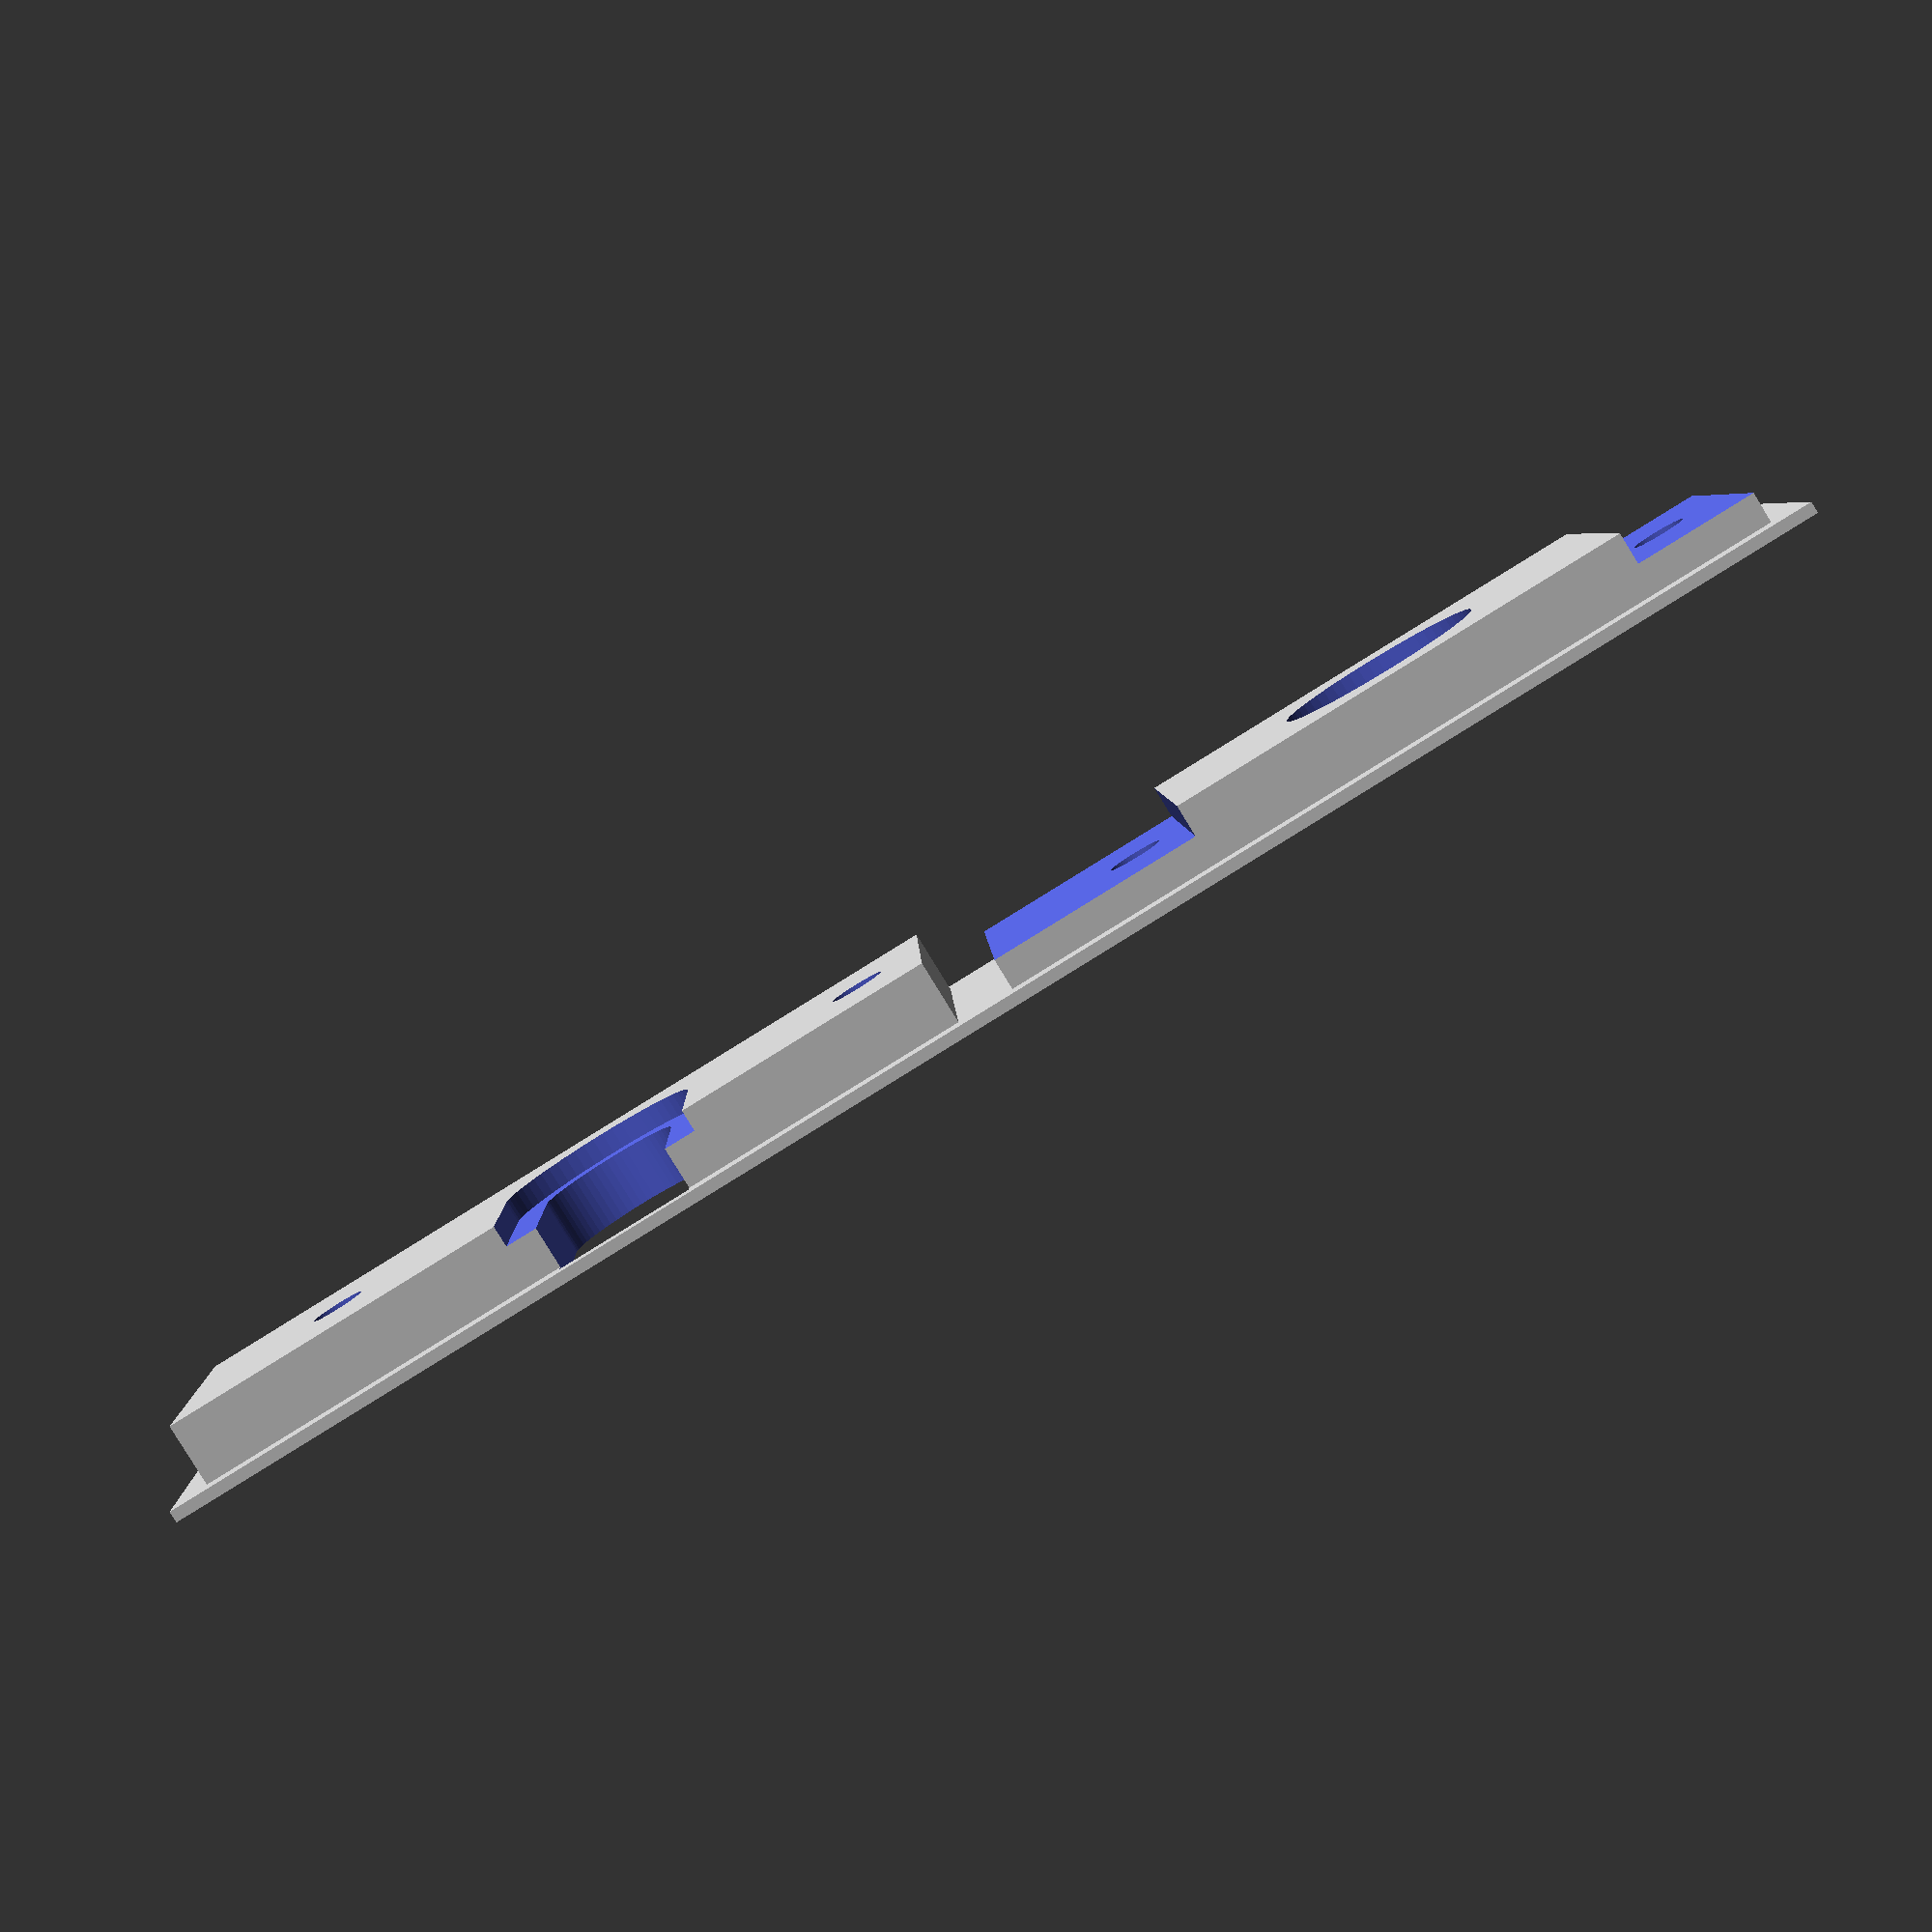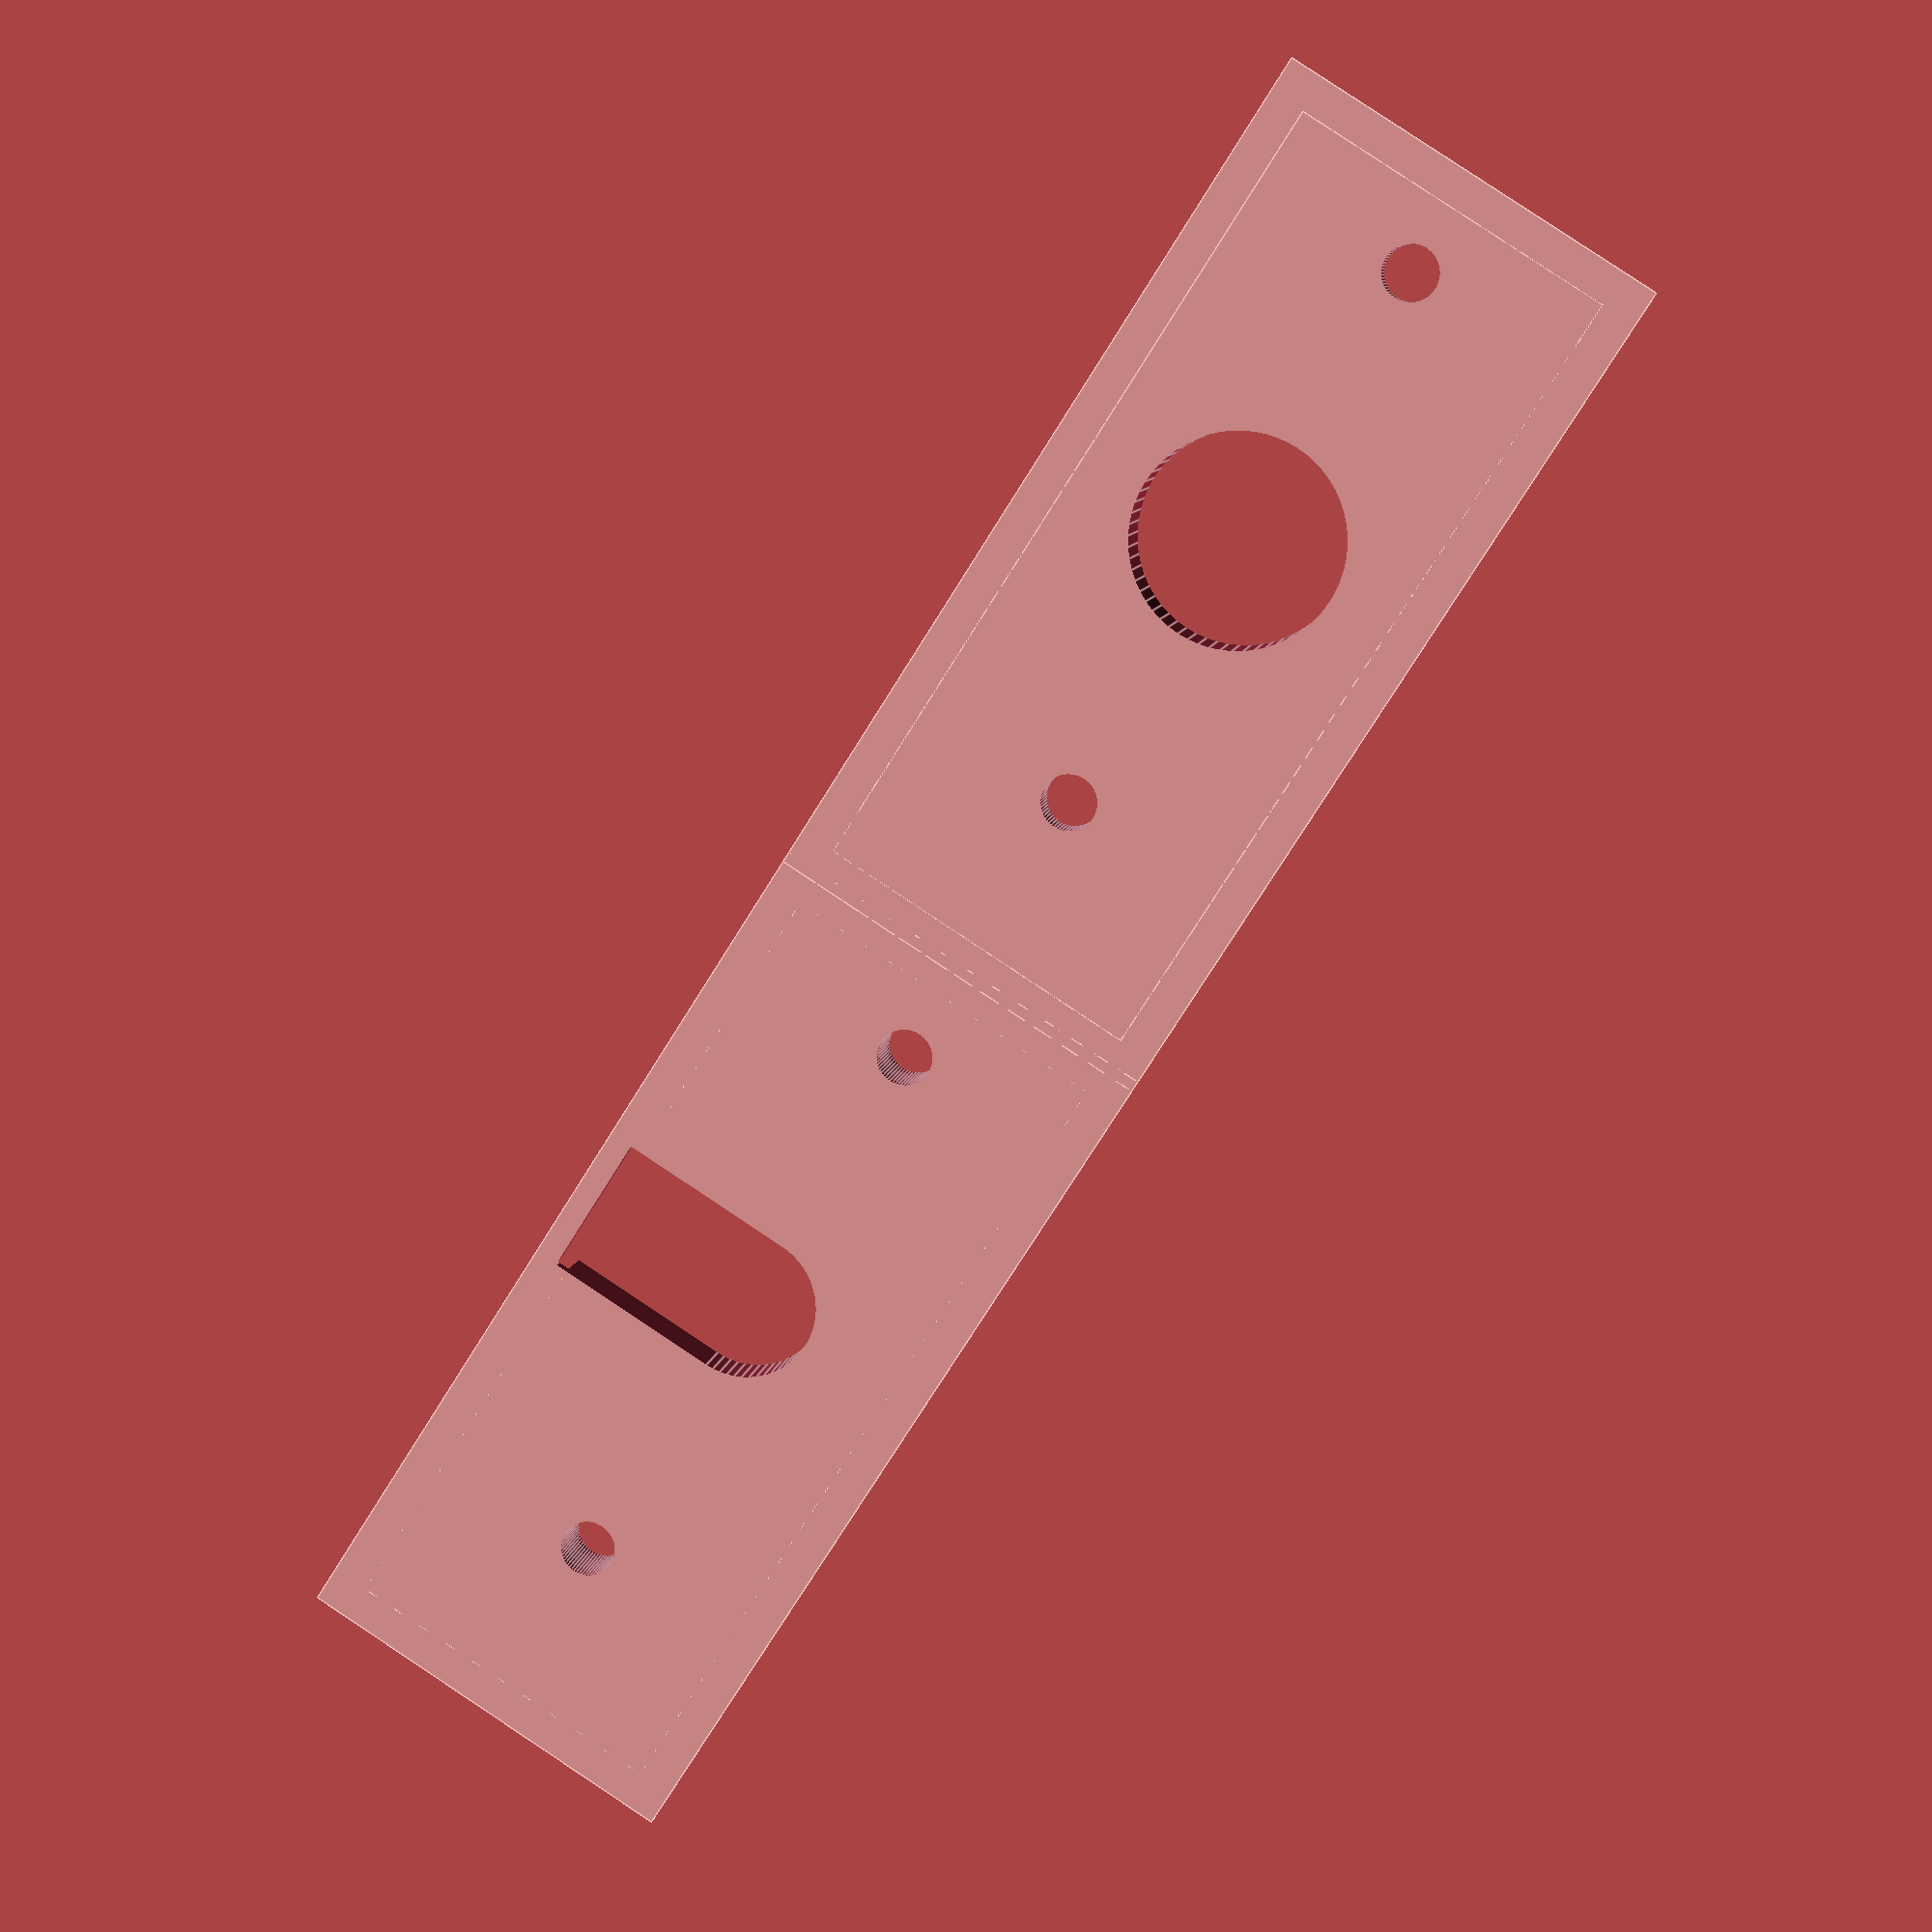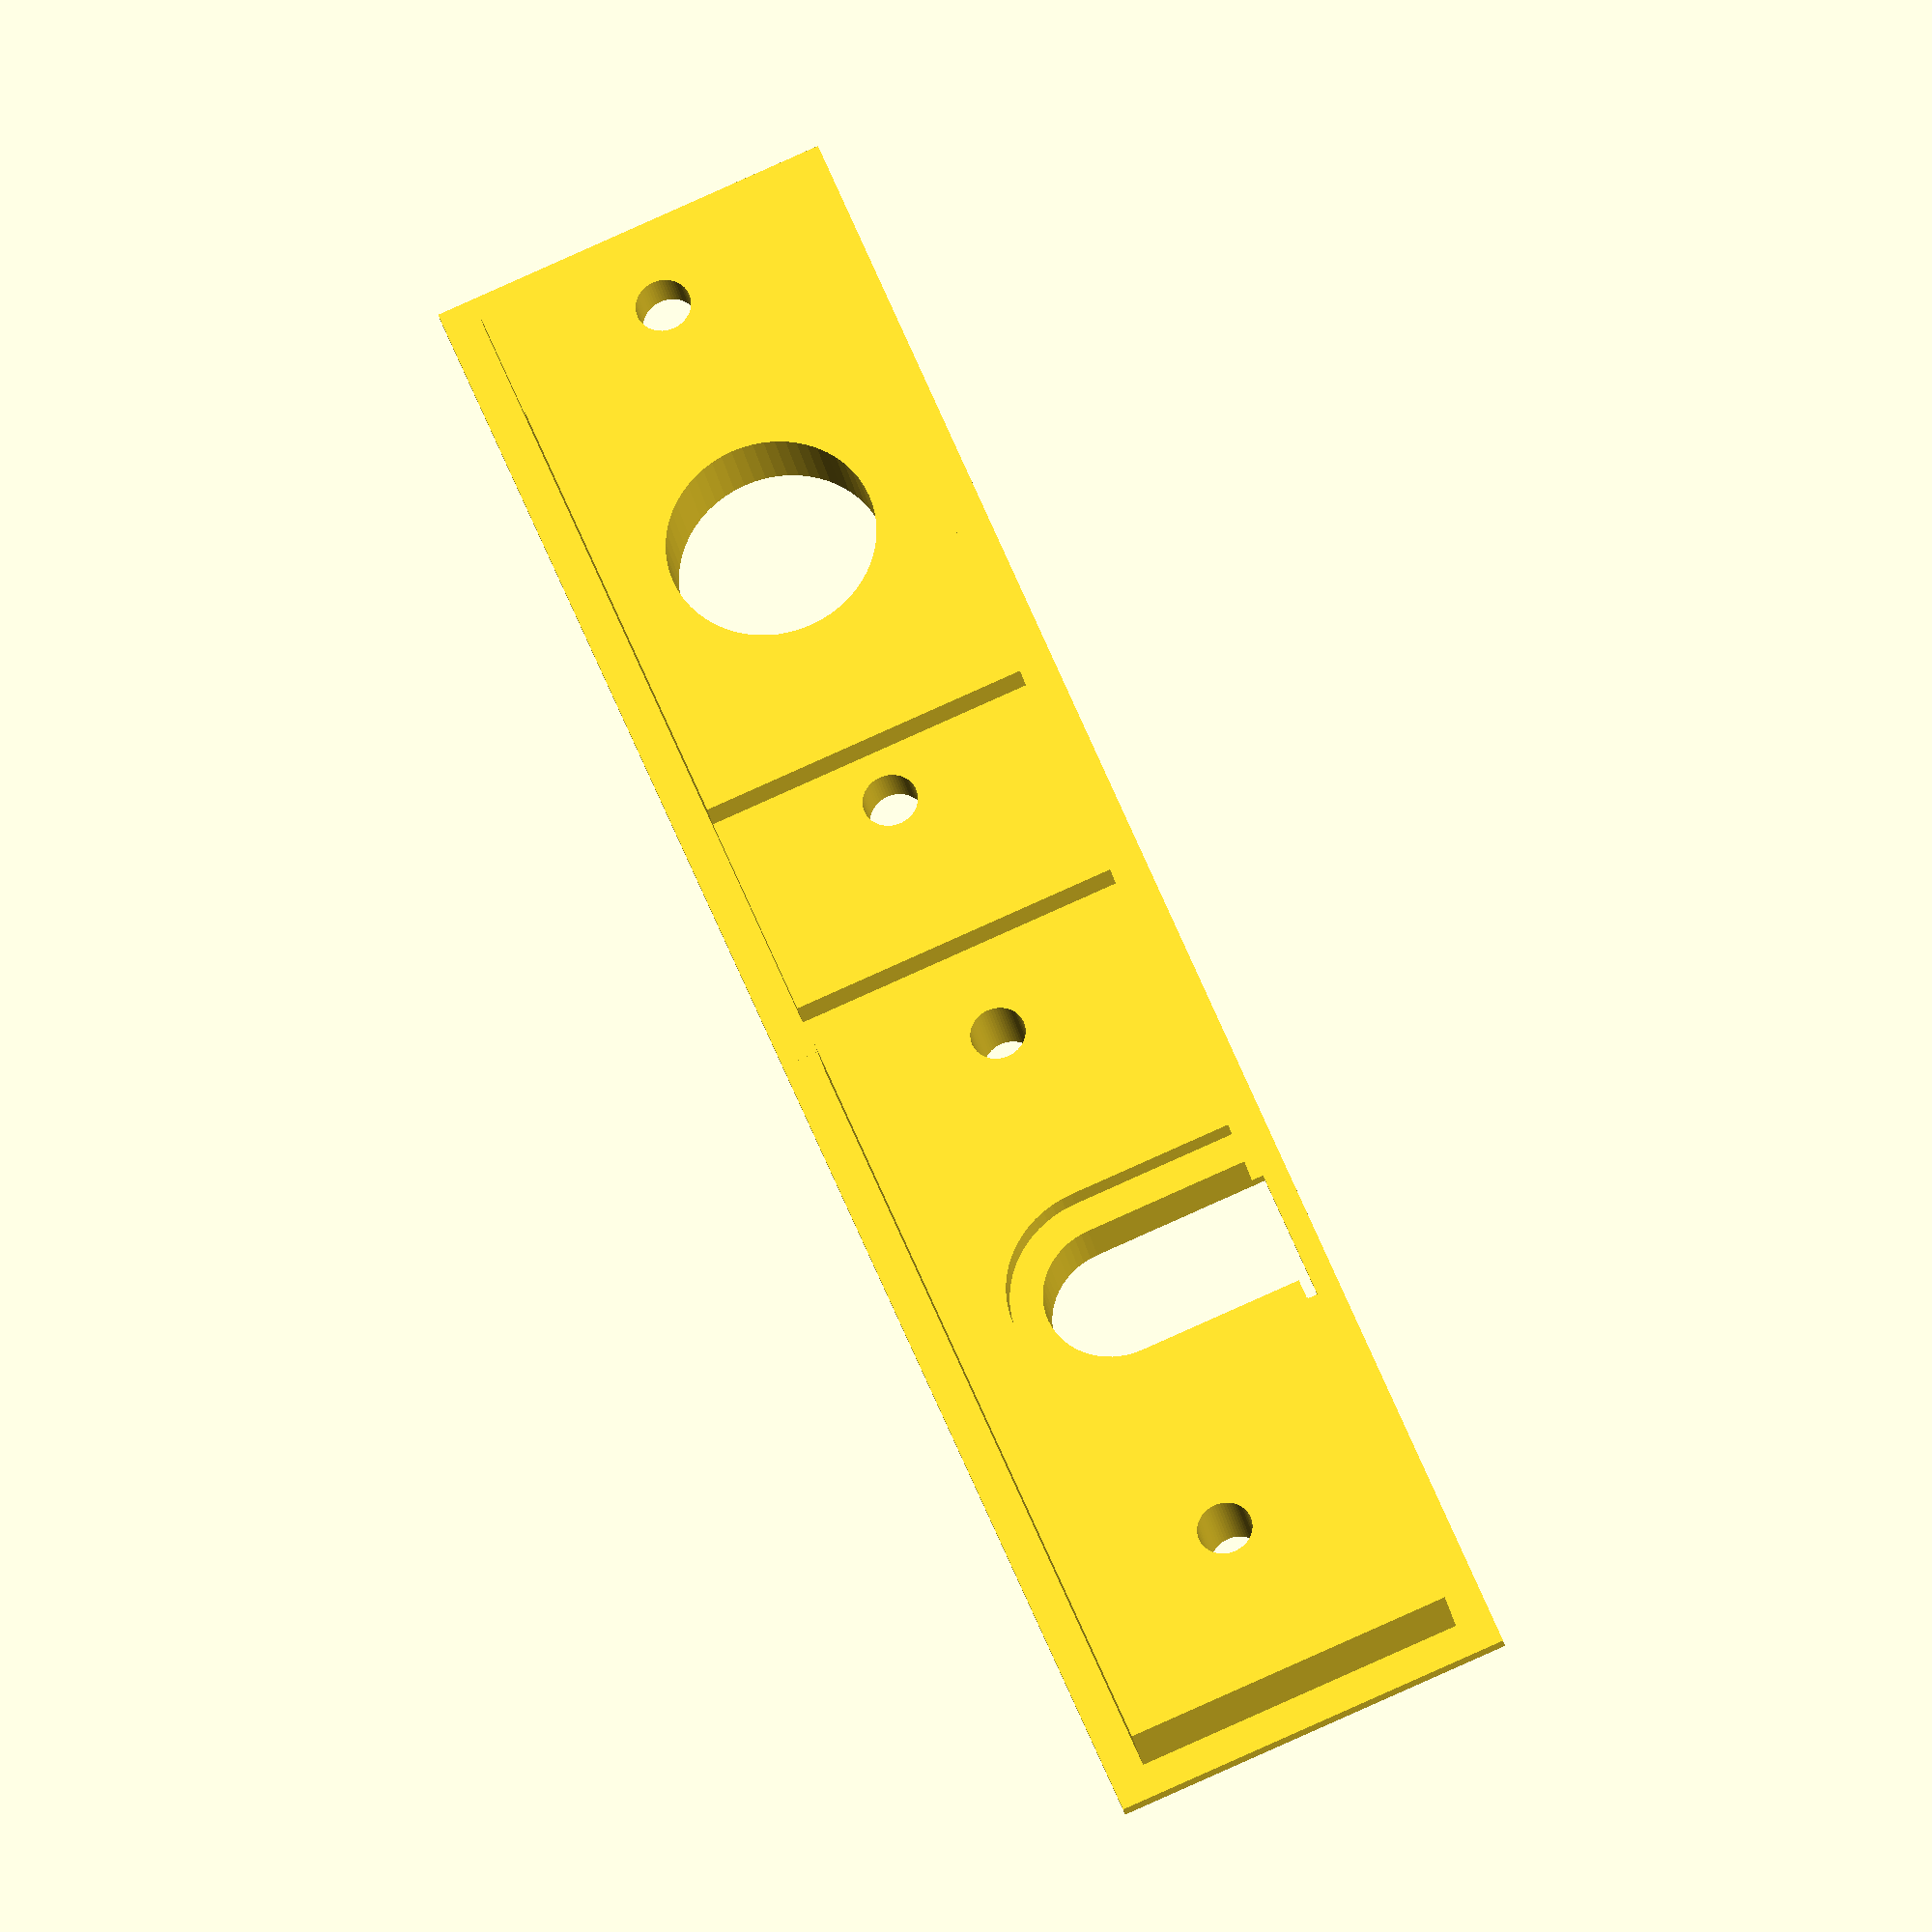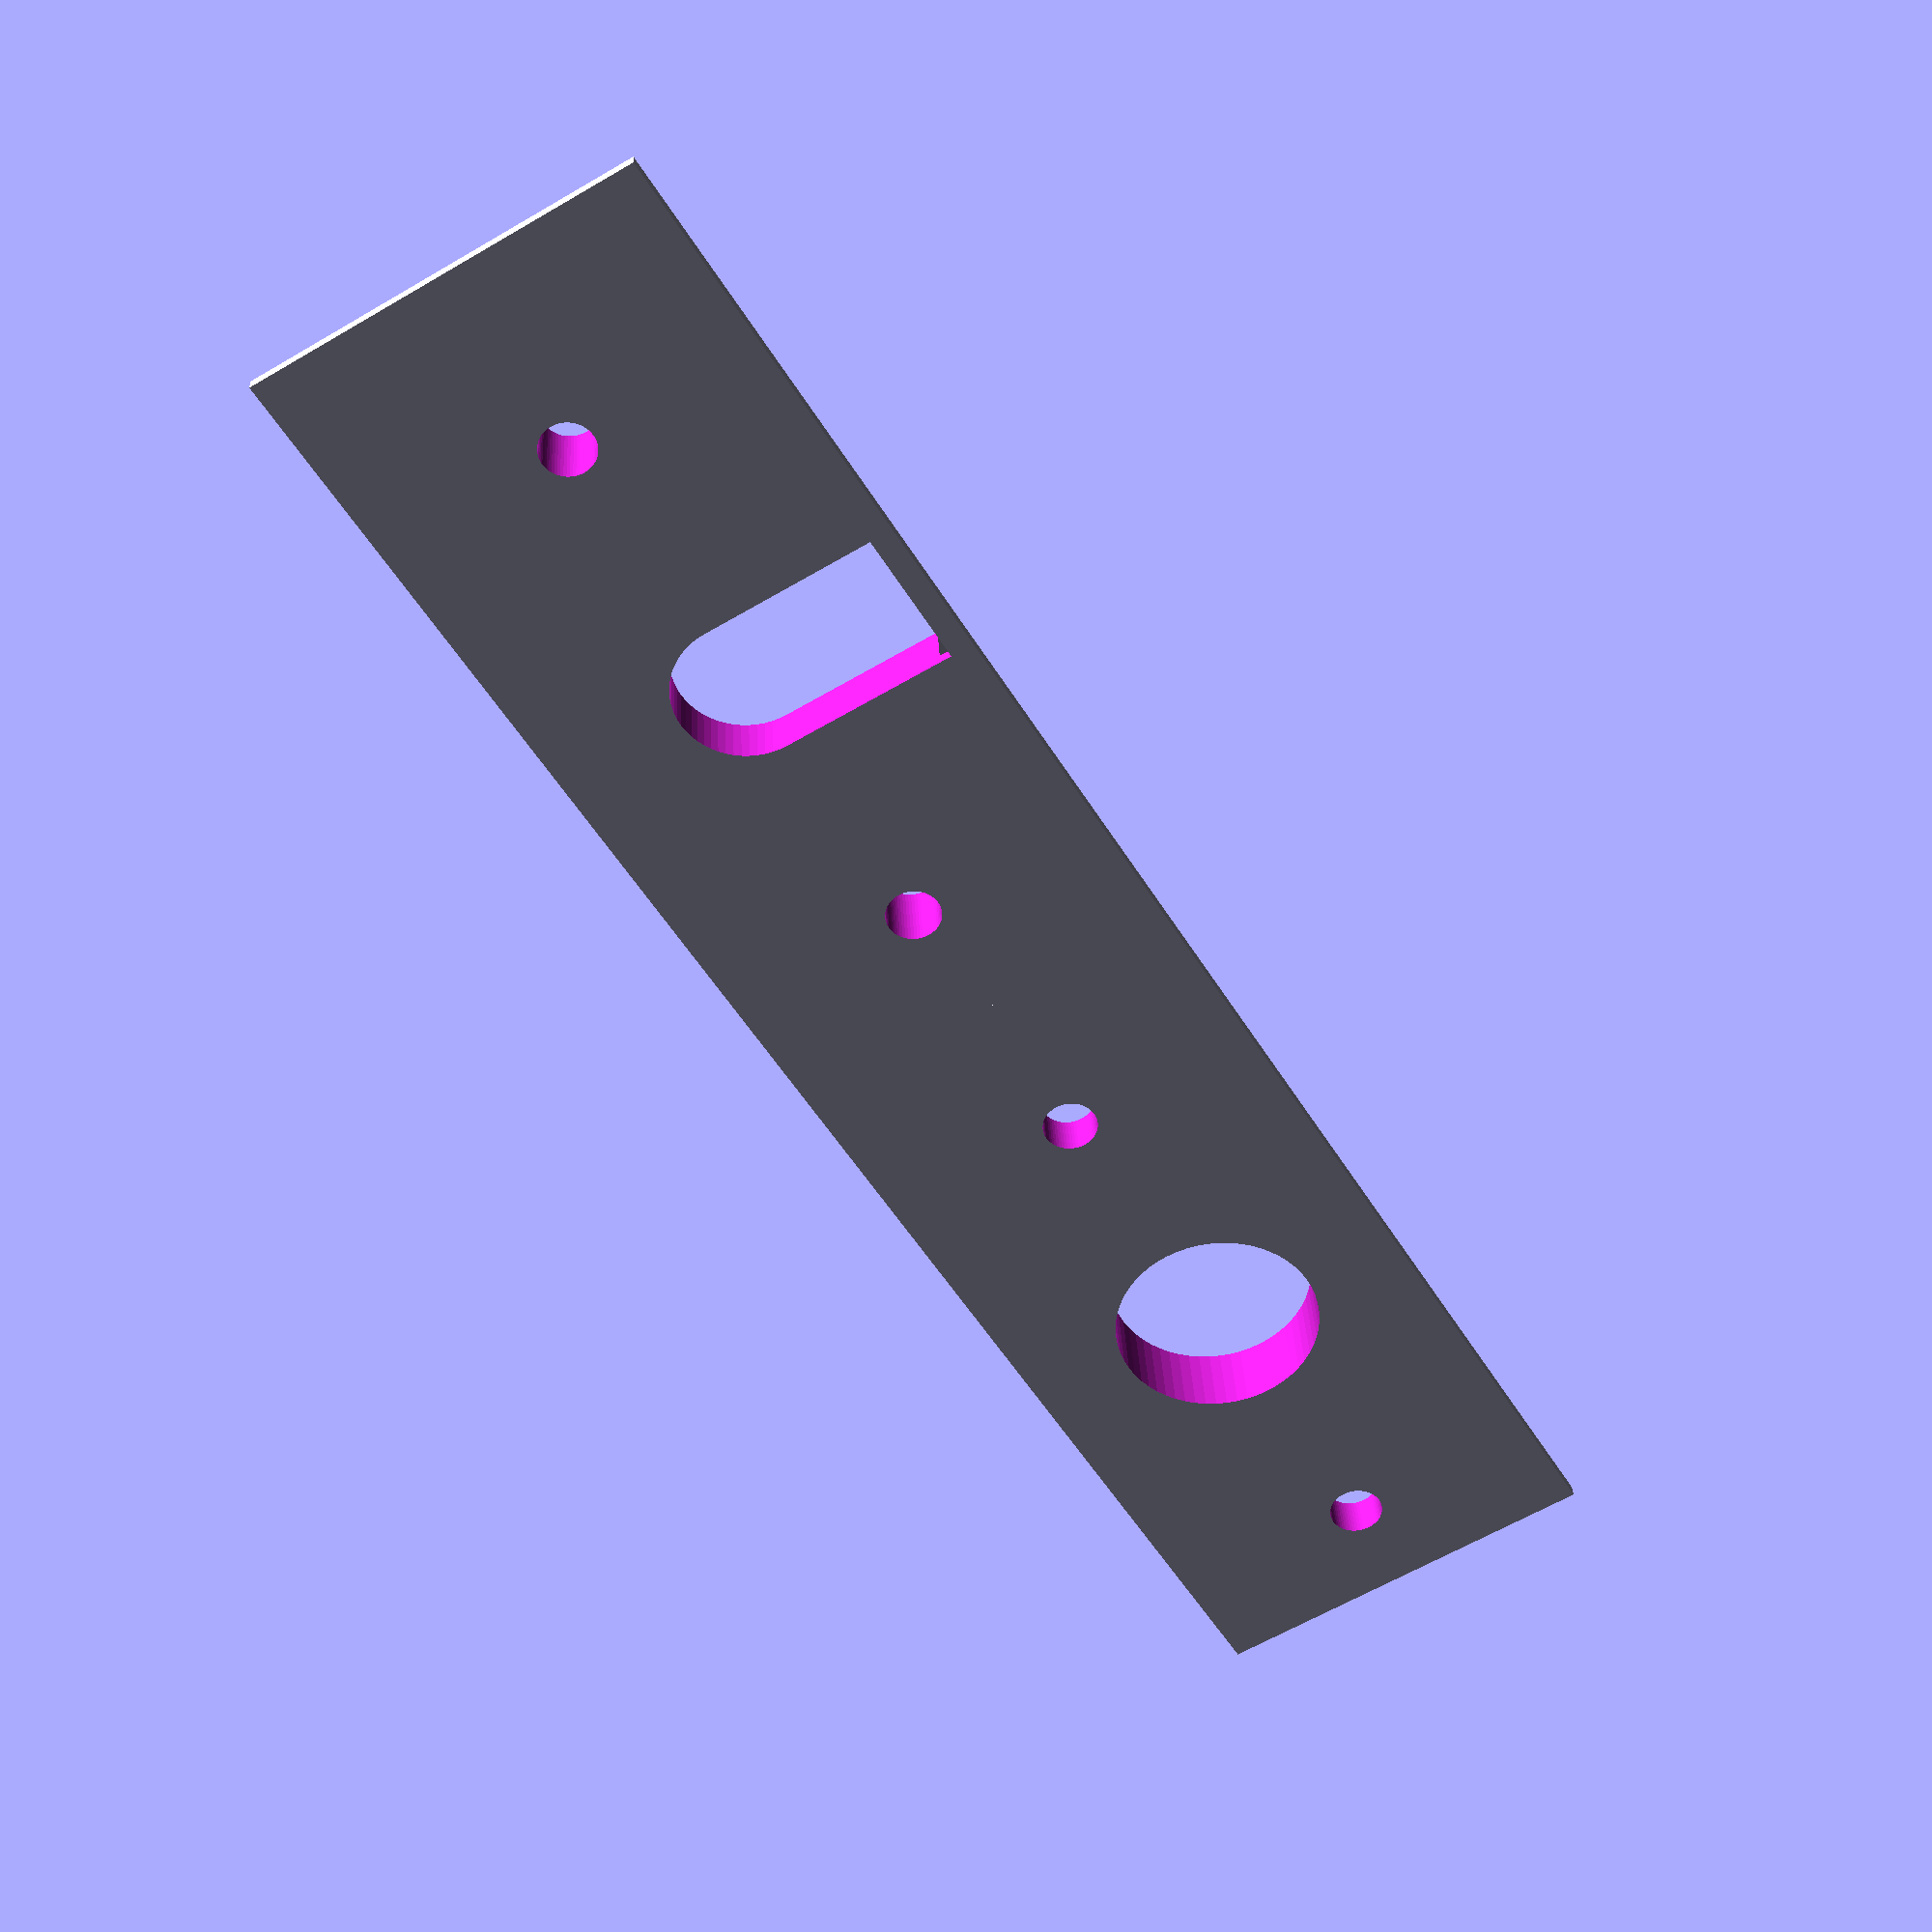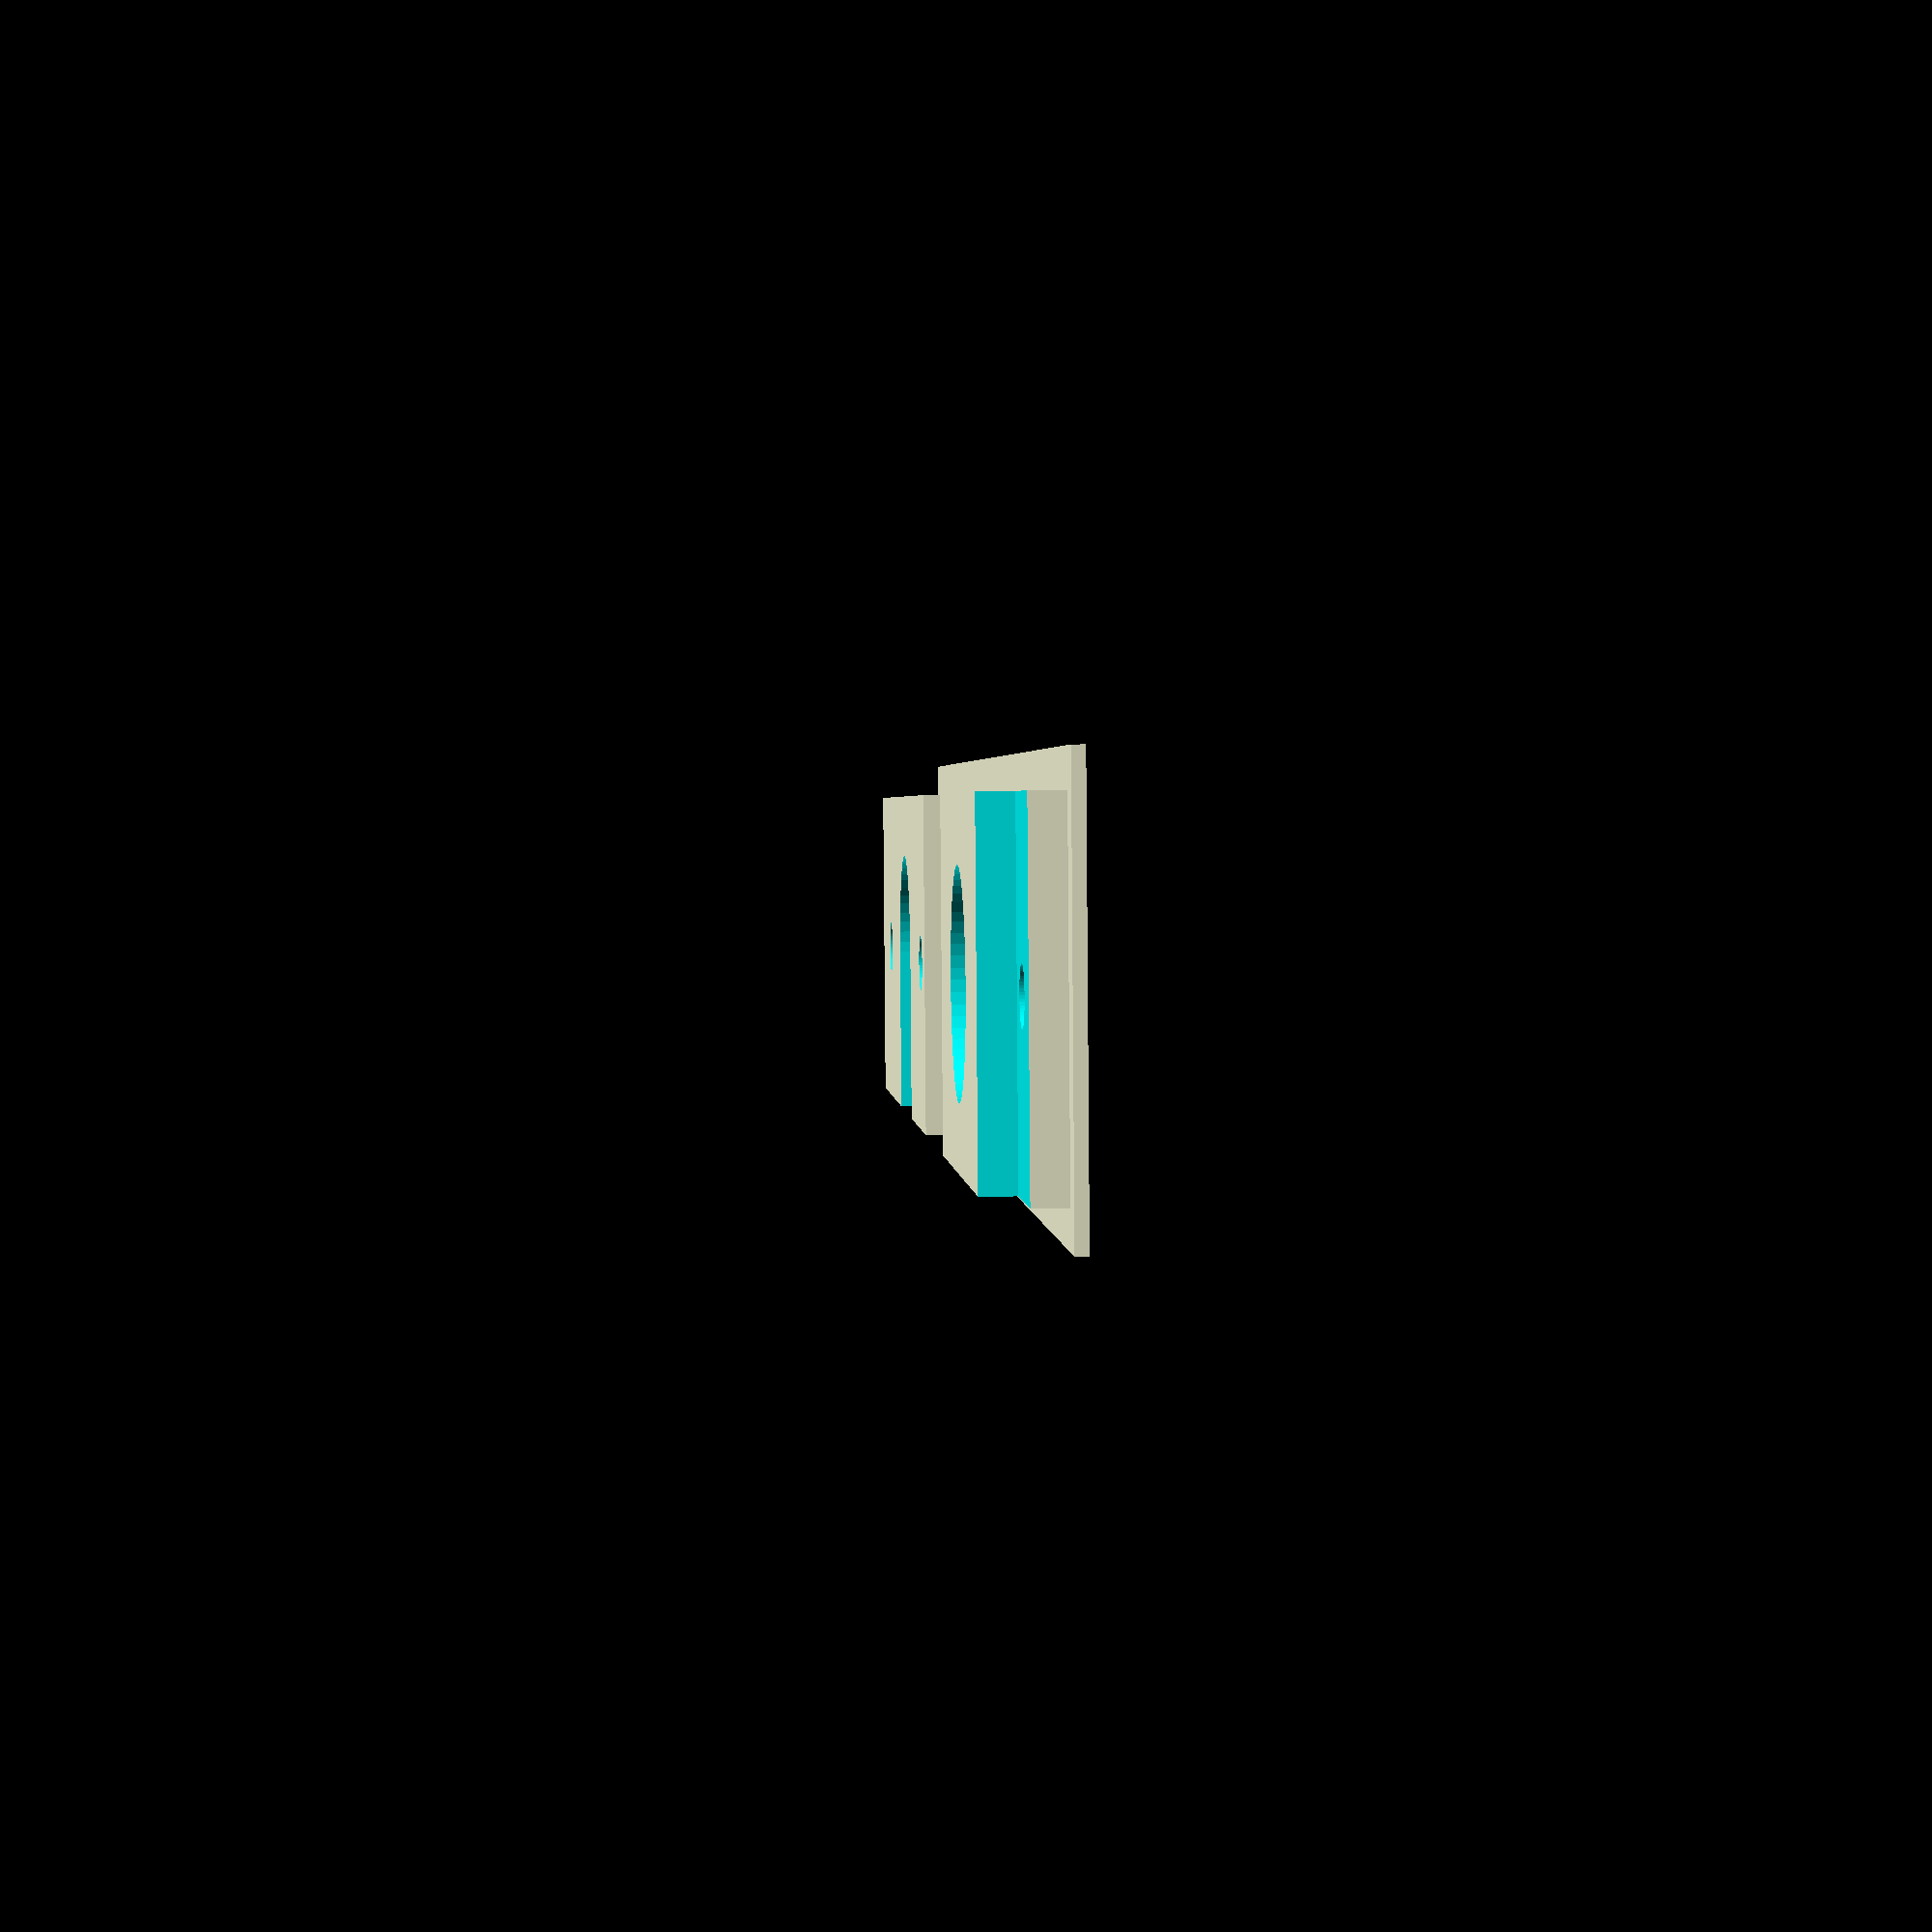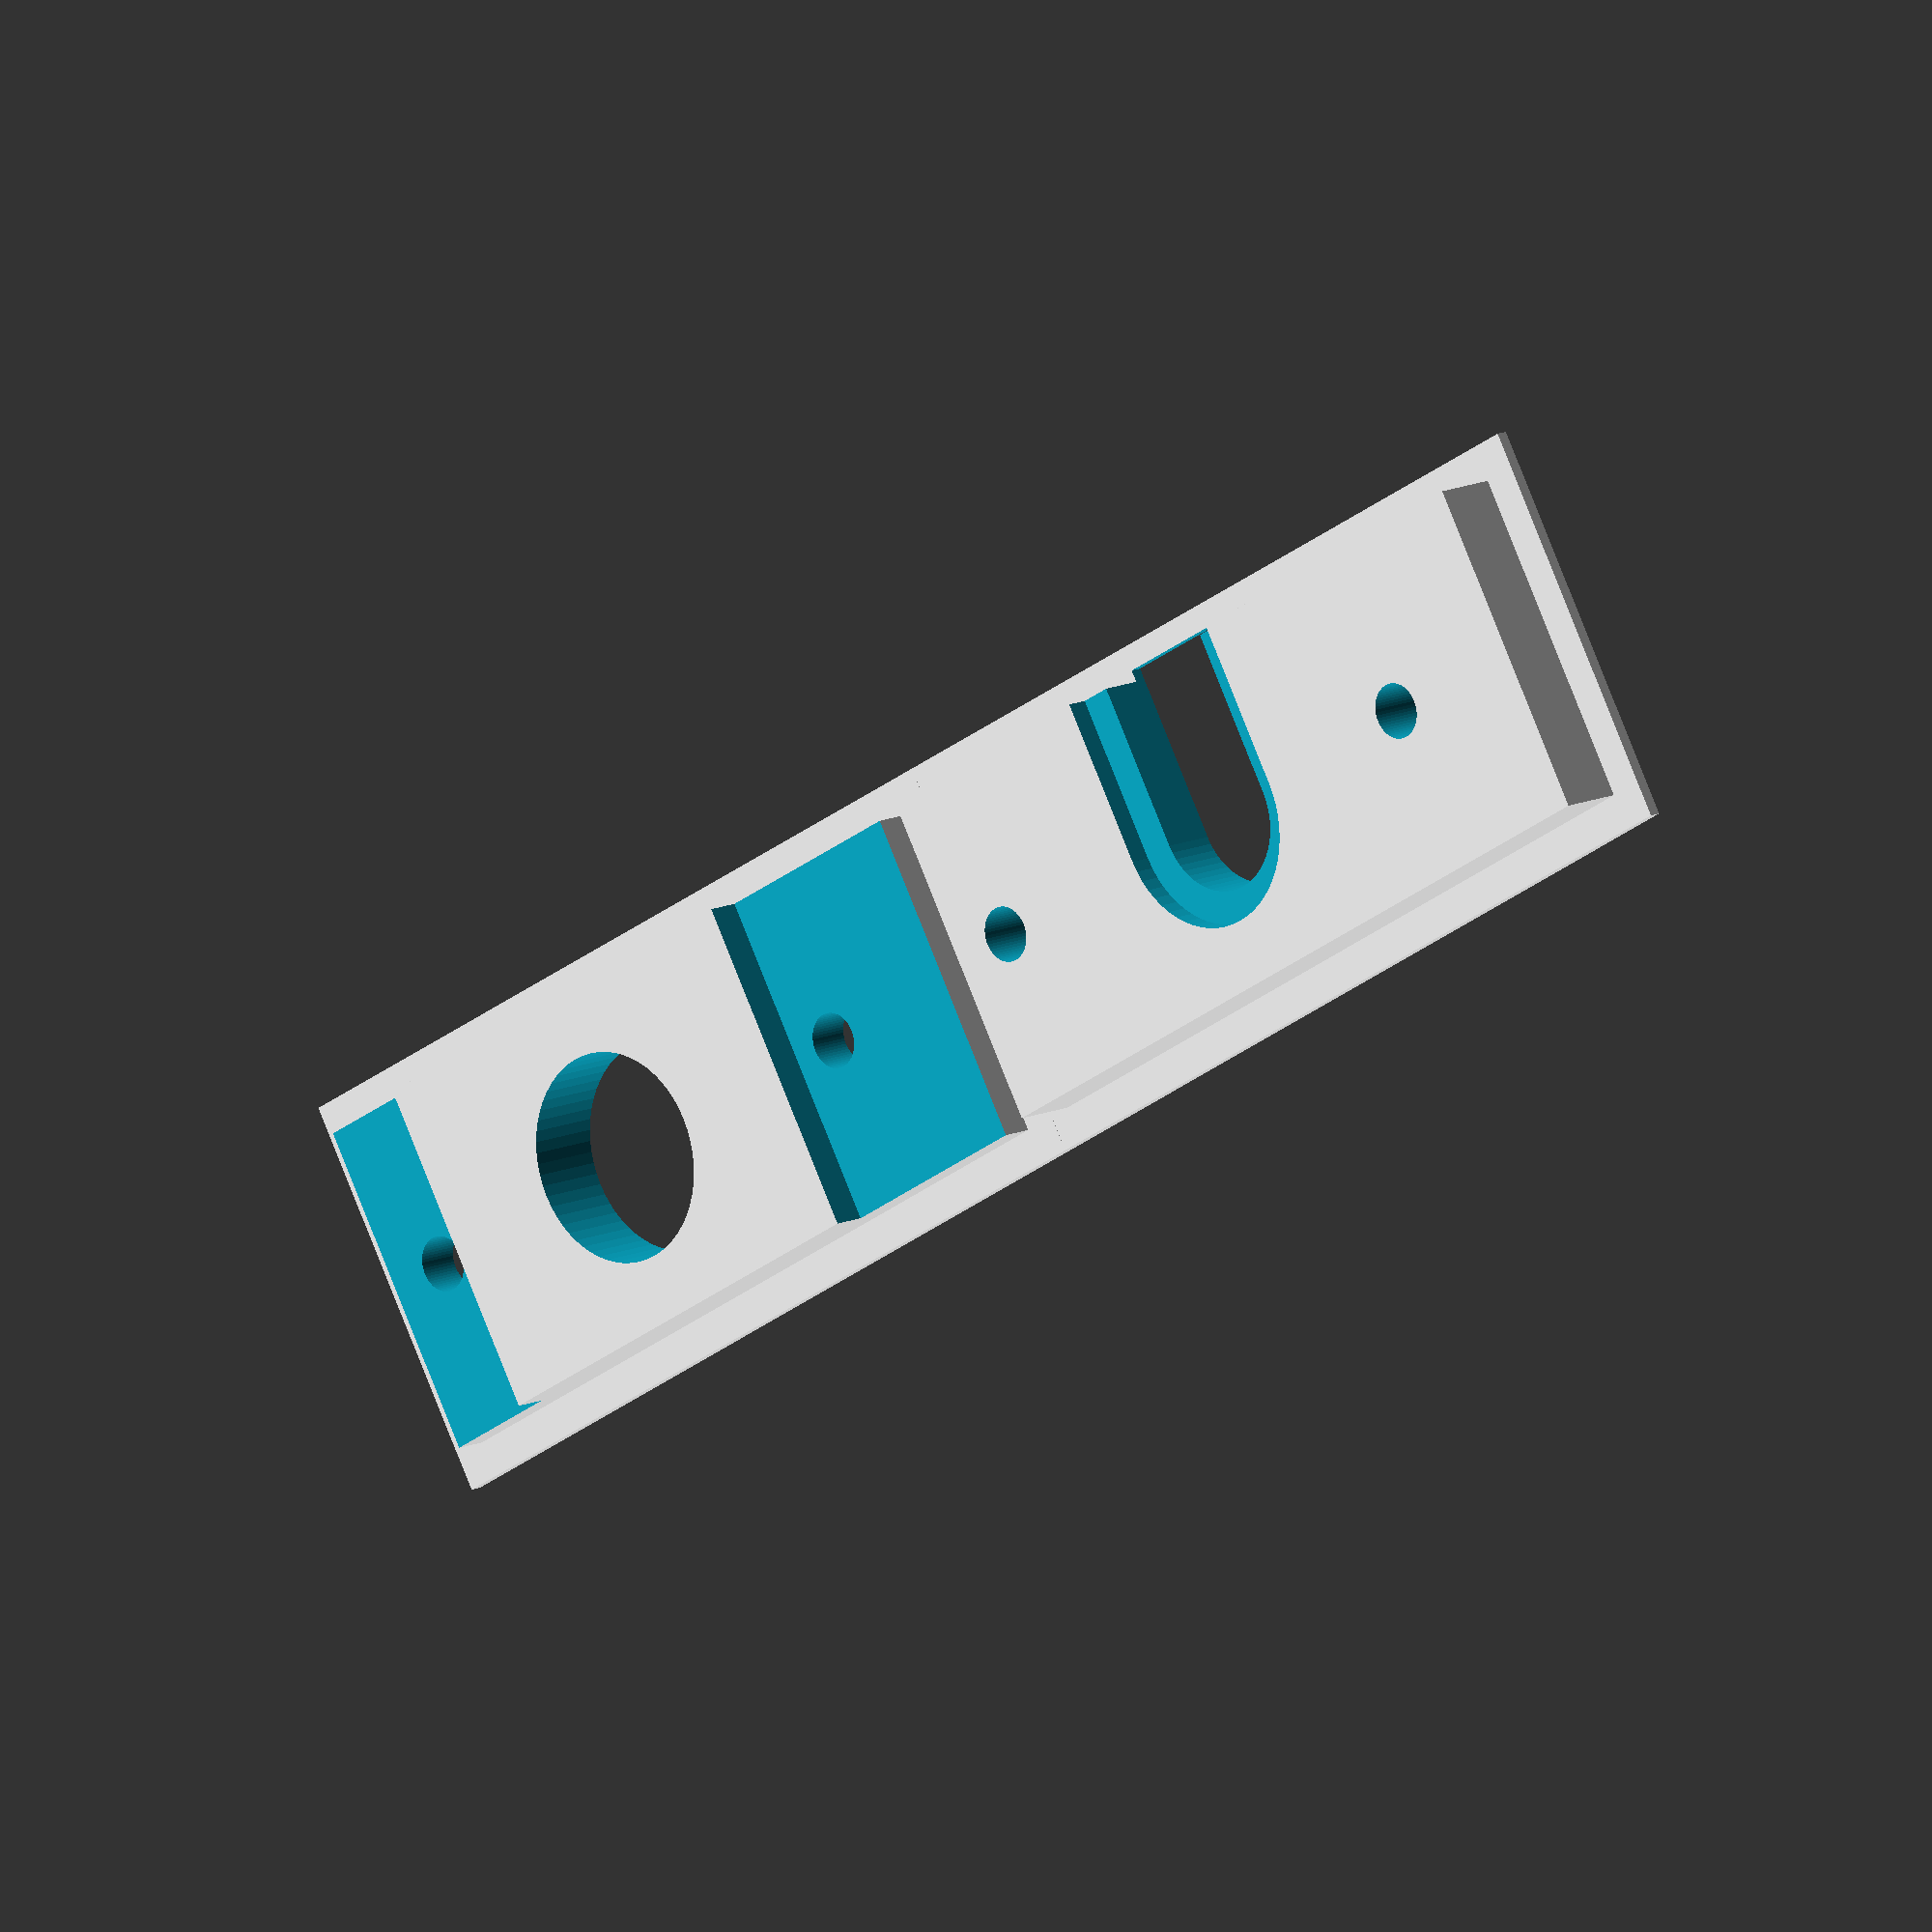
<openscad>
/*
 * hotend mount
 *
 * NOTE: This needs to be milled out of a rigid heat resistant material.
 * It is tested with MDF.
 *
 * Mounts a j-head hotend via the notch at the top of barrel.
 *
 * Copyright 2012 <b@Zi.iS>
 * License CC BY 3.0
 */
$fn=60;

m4 = 4.6/2;

translate([
	0,
	0,
	-6.5
]) {
	support1();
}
translate([
    75,
    0,
    -6.5
]) {
	support2();
}

module support1(
	length = 70,
	width = 28,
	thickness = 6.5,
	bolt = m4,
	offset = 8,
	pitch = 50,
	mount = 17.5/2,
	hole = 12/2,
	mount_height=4.64
	
) {
	difference() {
		union() {
			cube([
				length,
				width,
				thickness
			]);
			//Lip to help mill outline (remove if not milling)
			translate([
				-3,
				-3,
				0
			]) {
				cube([
					length+6,
					width+6,
					1
				]);
			}
		}

		translate([
			offset + (length-offset-pitch)/2,
			width/2,
			-1
		]) {
			cylinder(
				r=bolt,
				h=thickness+2
			);
		}
		translate([
			offset + (length-offset-pitch)/2+pitch,
			width/2,
			-1
		]) {
			cylinder(
				r=bolt,
				h=thickness+2
			);
		}
		translate([
			offset + (length-offset)/2,
			width/2,
			-1
		]) {
			cylinder(
				r=hole,
				h=thickness+2
			);
		}
		translate([
			offset + (length-offset)/2-hole,
			-1,
			-1
		]) {
			cube([
				hole*2,
				width/2+1,
				thickness+2
			]);
		}
		translate([
			offset + (length-offset)/2,
			width/2,
			mount_height
		]) {
			cylinder(
				r=mount,
				h=thickness+2
			);
		}
		translate([
			offset + (length-offset)/2-mount,
			-1,
			mount_height
		]) {
			cube([
				mount*2,
				width/2+1,
				thickness+2
			]);
		}
	}
}	

module support2(
	length = 70,
	width = 28,
	thickness = 6.5,
	bolt = m4,
	offset = 8,
	pitch = 50,
	mount = 17.5/2,
	hole = 12/2,
	step = 3-.2,
	step_inset = 4.6,
) {
	difference() {
		union() {
			cube([
				length,
				width,
				thickness
			]);
			//Lip to help mill outline (remove if not milling)
			translate([
				-3,
				-3,
				0
			]) {
				cube([
					length+6,
					width+6,
					1
				]);
			}
		}

		translate([
			offset + (length-offset-pitch)/2,
			width/2,
			-1
		]) {
			cylinder(
				r=bolt,
				h=thickness+2
			);
		}
		translate([
			offset + (length-offset-pitch)/2+pitch,
			width/2,
			-1
		]) {
			cylinder(
				r=bolt,
				h=thickness+2
			);
		}
		
		translate([
			offset + (length-offset)/2,
			width/2,
			-1
		]) {
			cylinder(
				r=mount,
				h=thickness+2
			);
		}
		translate([
			-1,
			-1,
			thickness-step
		]) {
			cube([
				1+offset + (length-offset-pitch)/2+step_inset,
				width+6,
				step+1
			]);
		}
		translate([
			offset + (length-offset-pitch)/2-step_inset+pitch,
			-1,
			thickness-step
		]) {
			cube([
				100,
				width+6,
				step+1
			]);
		}
	}
}	

</openscad>
<views>
elev=84.1 azim=358.3 roll=31.6 proj=p view=solid
elev=351.9 azim=237.5 roll=188.6 proj=p view=edges
elev=205.5 azim=67.9 roll=170.4 proj=o view=wireframe
elev=325.8 azim=121.0 roll=177.1 proj=p view=solid
elev=351.3 azim=353.1 roll=86.3 proj=p view=wireframe
elev=167.8 azim=330.0 roll=137.5 proj=o view=wireframe
</views>
